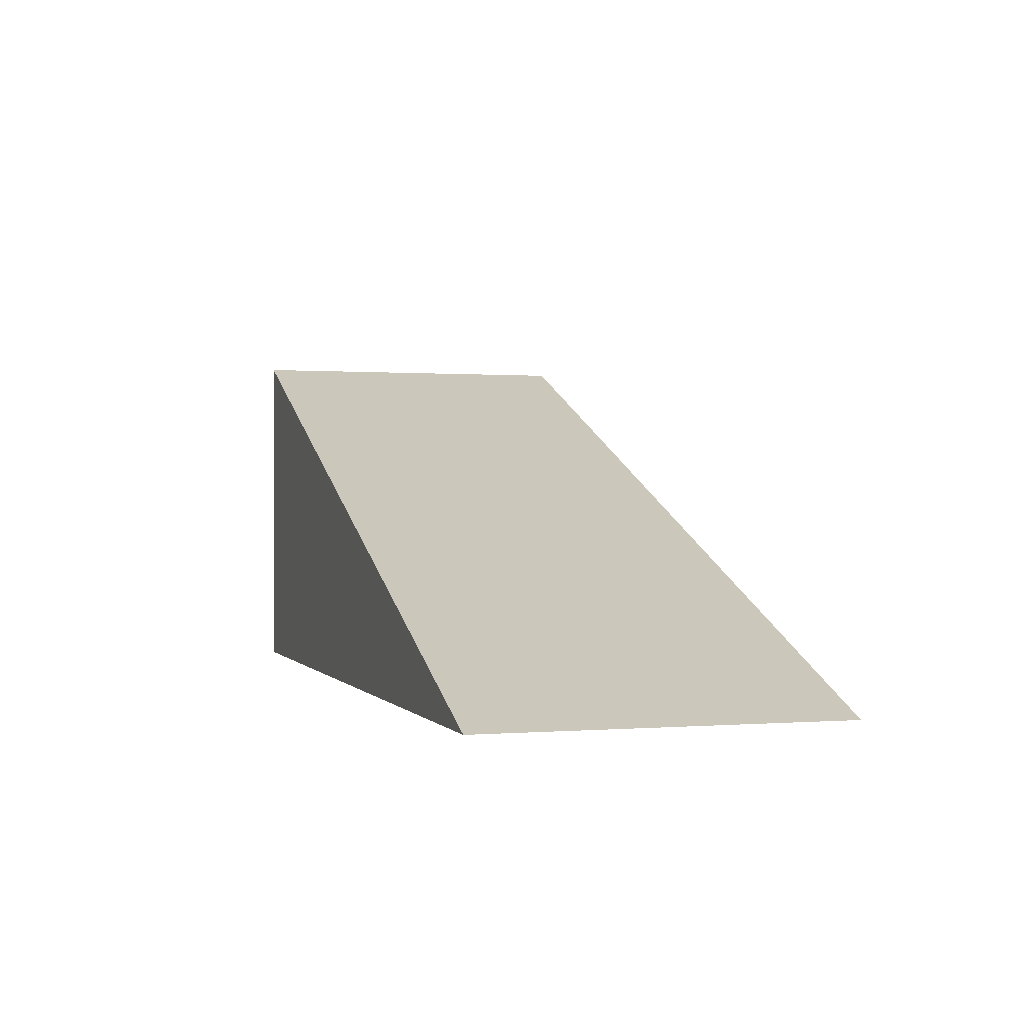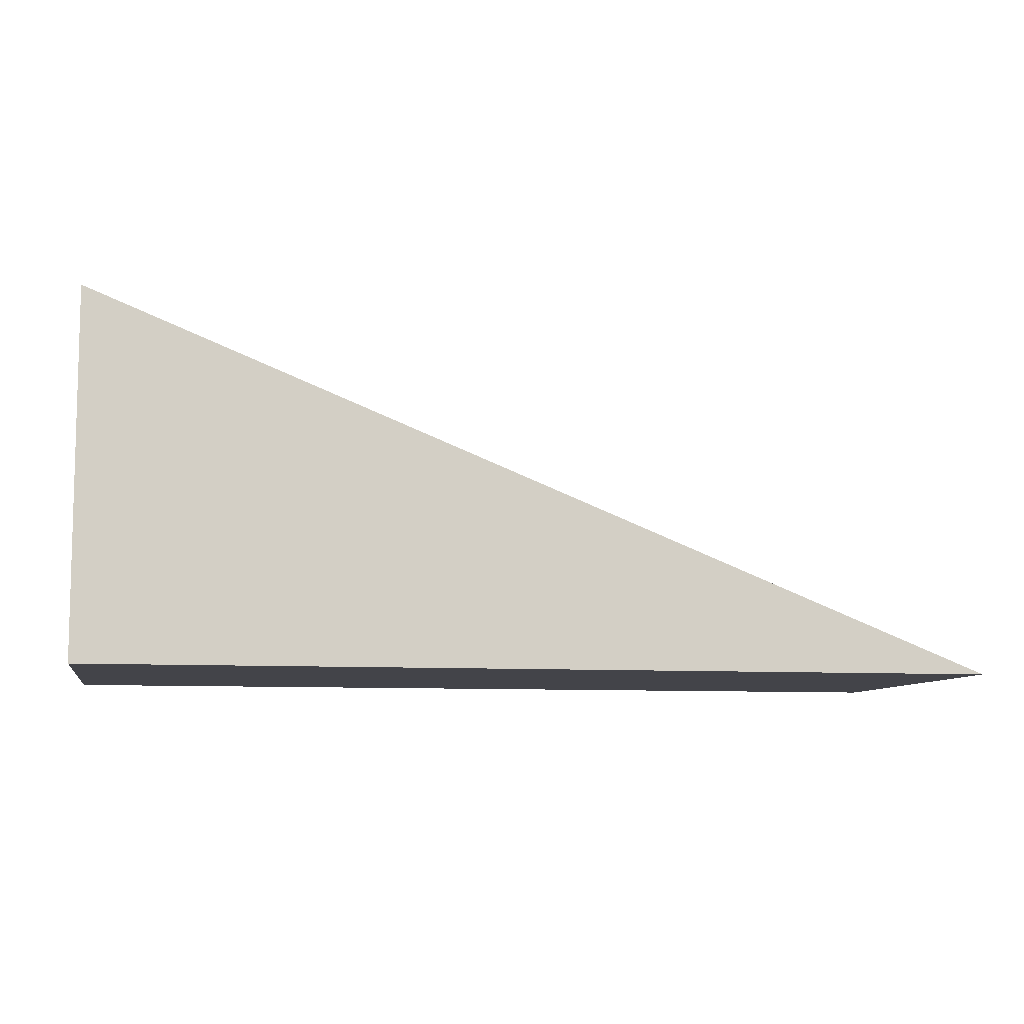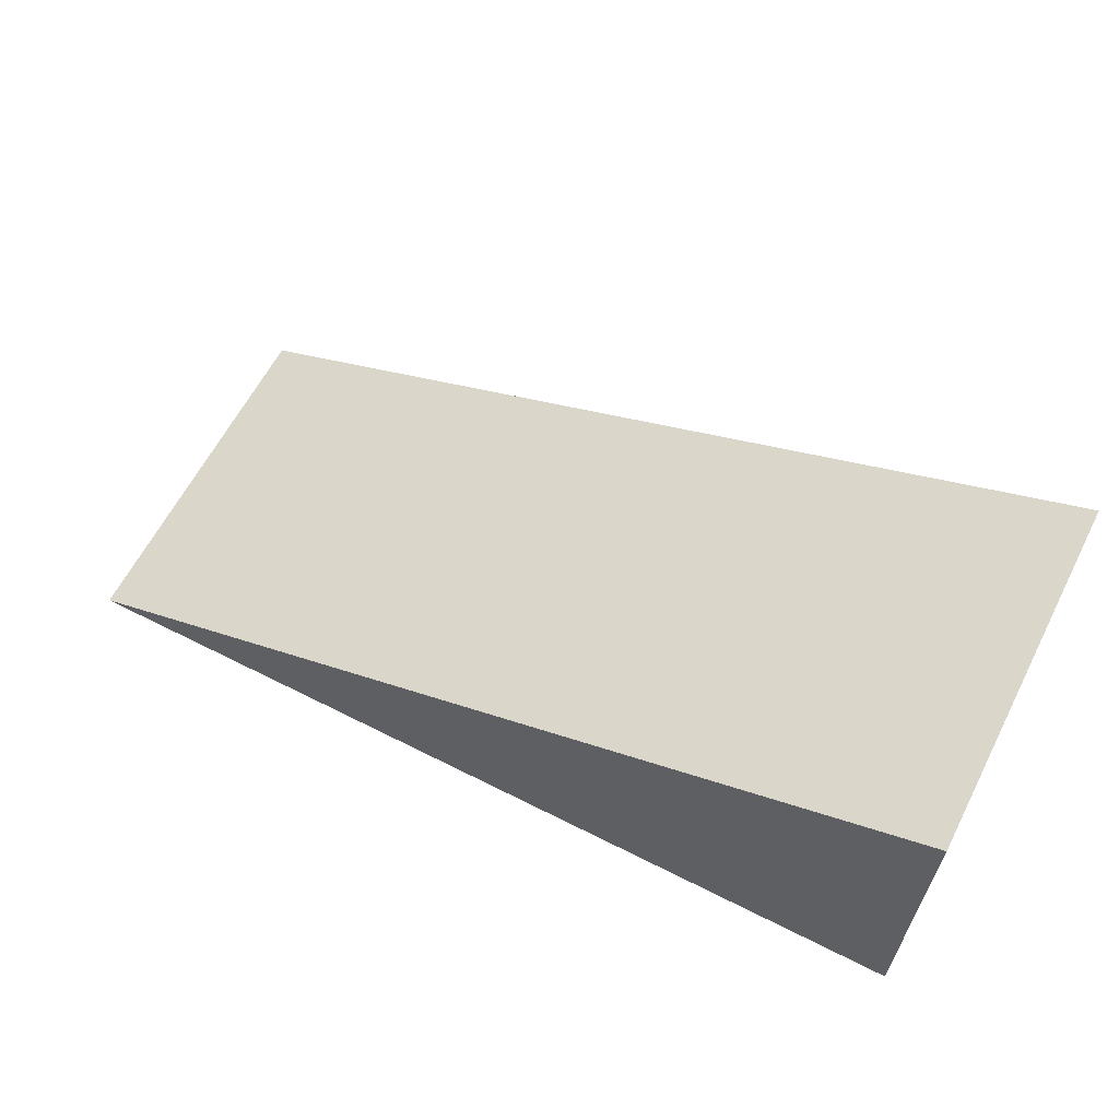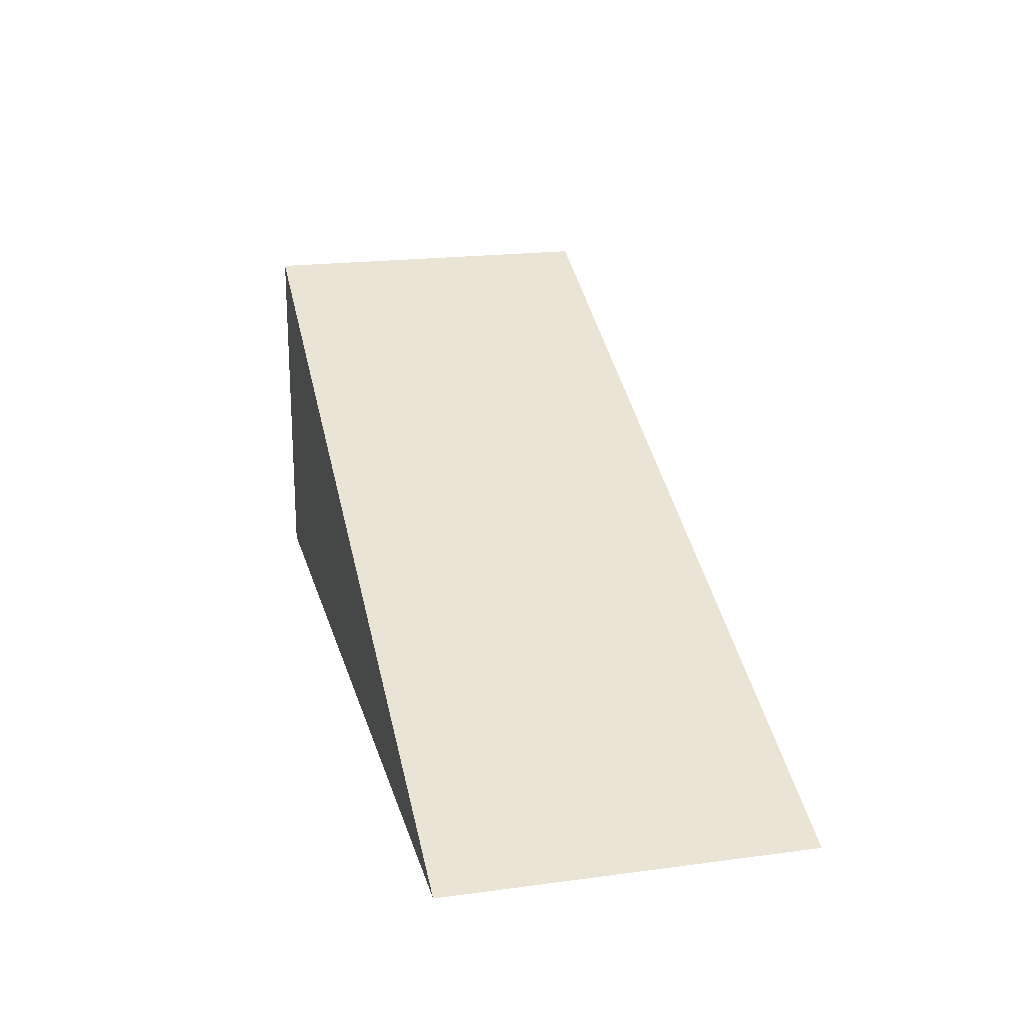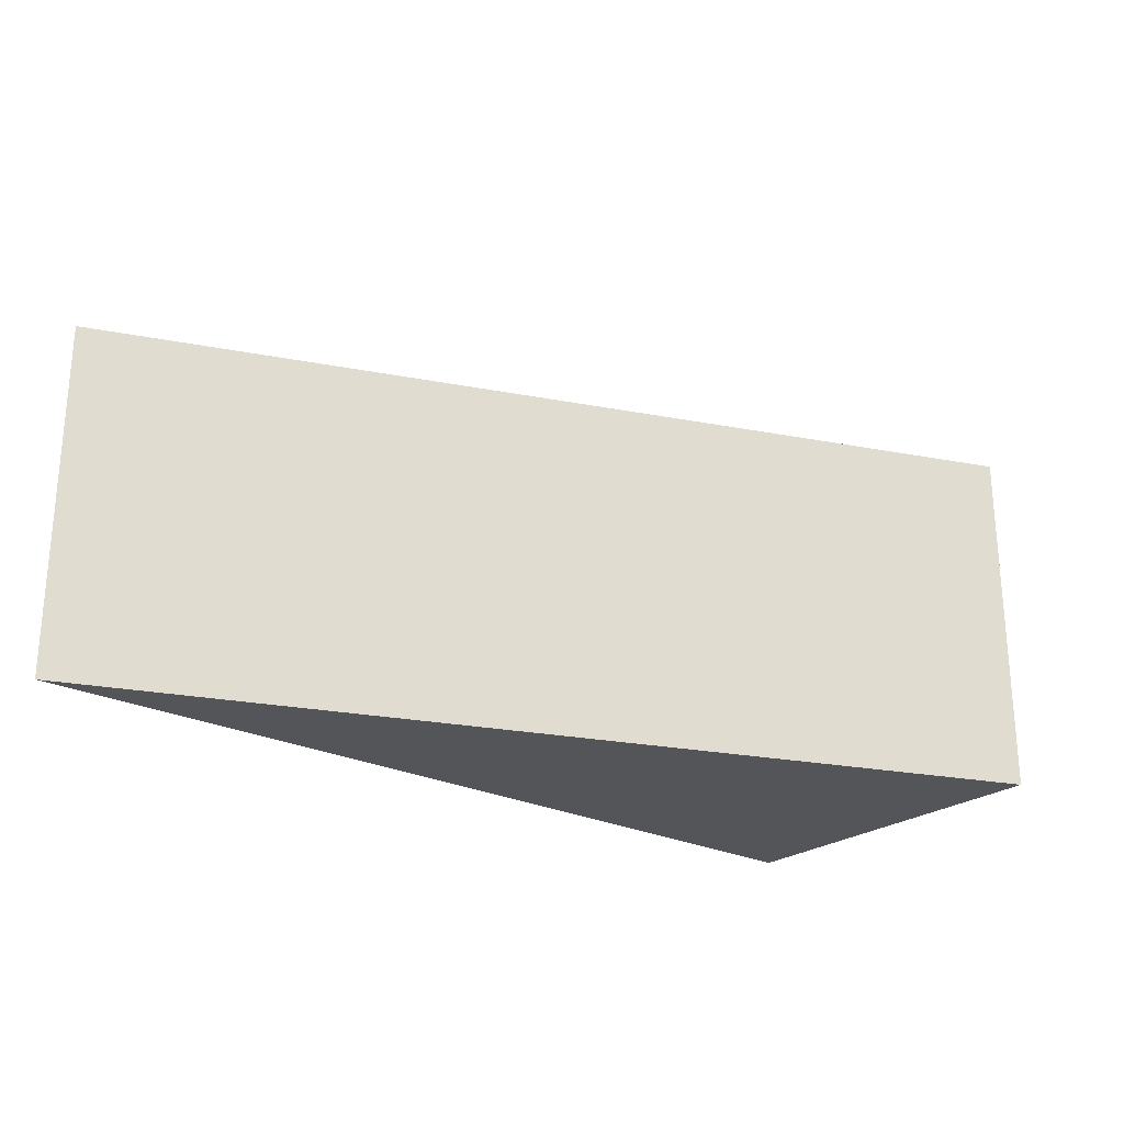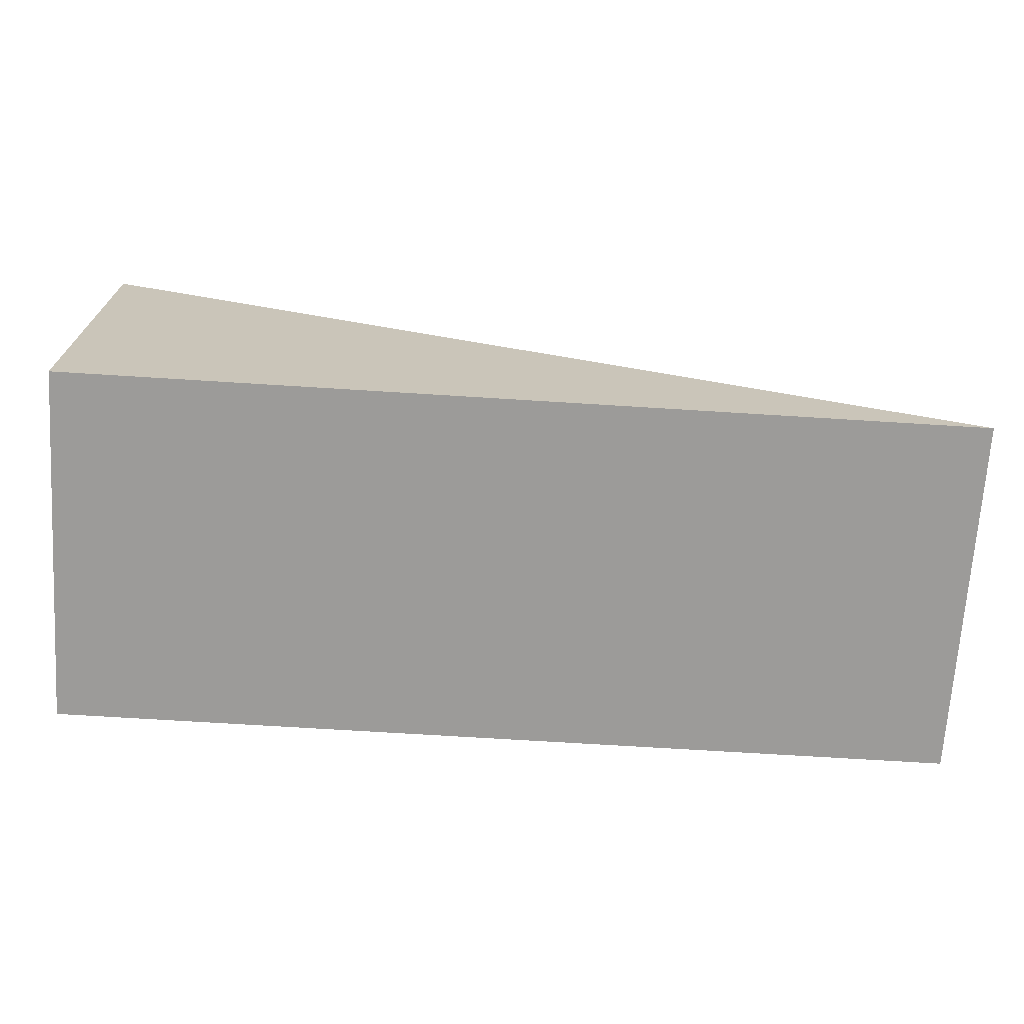
<metadata>
{"format":"obj","ext":"obj","renderer":"f3d","projection":"perspective","resolution":1024,"background":"white","views":[{"elev":0.2,"azim":72.9,"up":"+Y"},{"elev":-8.5,"azim":-10.5,"up":"+Y"},{"elev":62.2,"azim":-152.8,"up":"+Y"},{"elev":20.2,"azim":76.3,"up":"+Y"},{"elev":-24.6,"azim":140.7,"up":"+Z"},{"elev":-69.8,"azim":-3.6,"up":"+Y"}]}
</metadata>
<code>
v -2.5 -1 1
v 2.5 -1 1
v -2.5 1 1
v -2.5 1 -1
v -2.5 -1 -1
v 2.5 -1 -1
g rampLong
f 1 2 3
f 4 6 5
f 5 6 1
f 1 6 2
f 2 6 3
f 3 6 4
f 5 1 4
f 4 1 3

</code>
